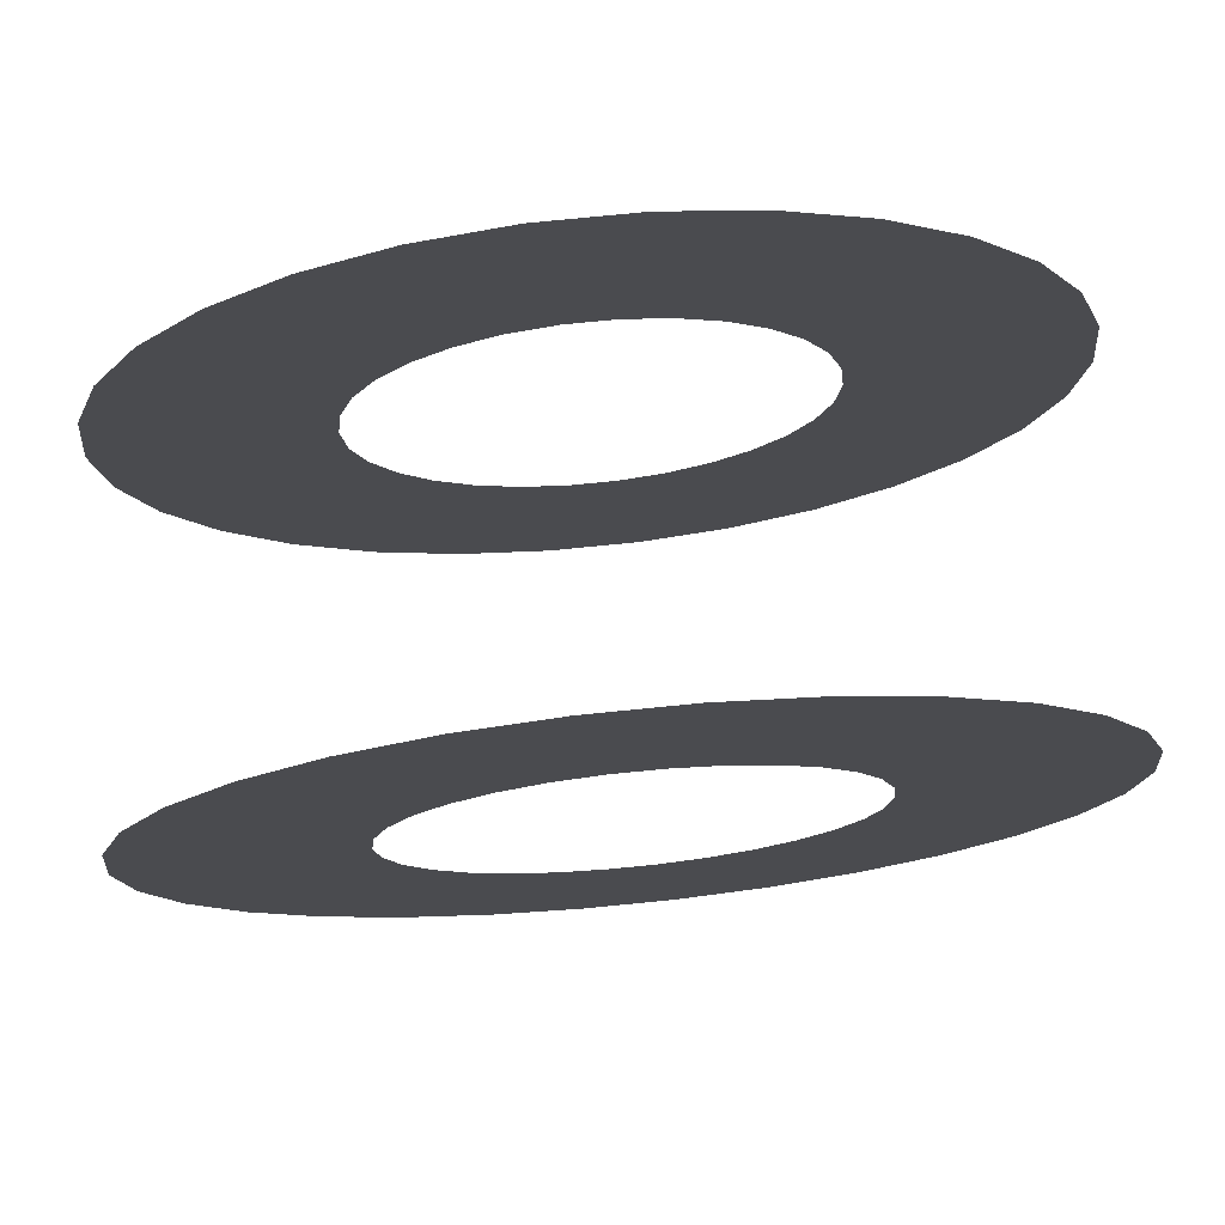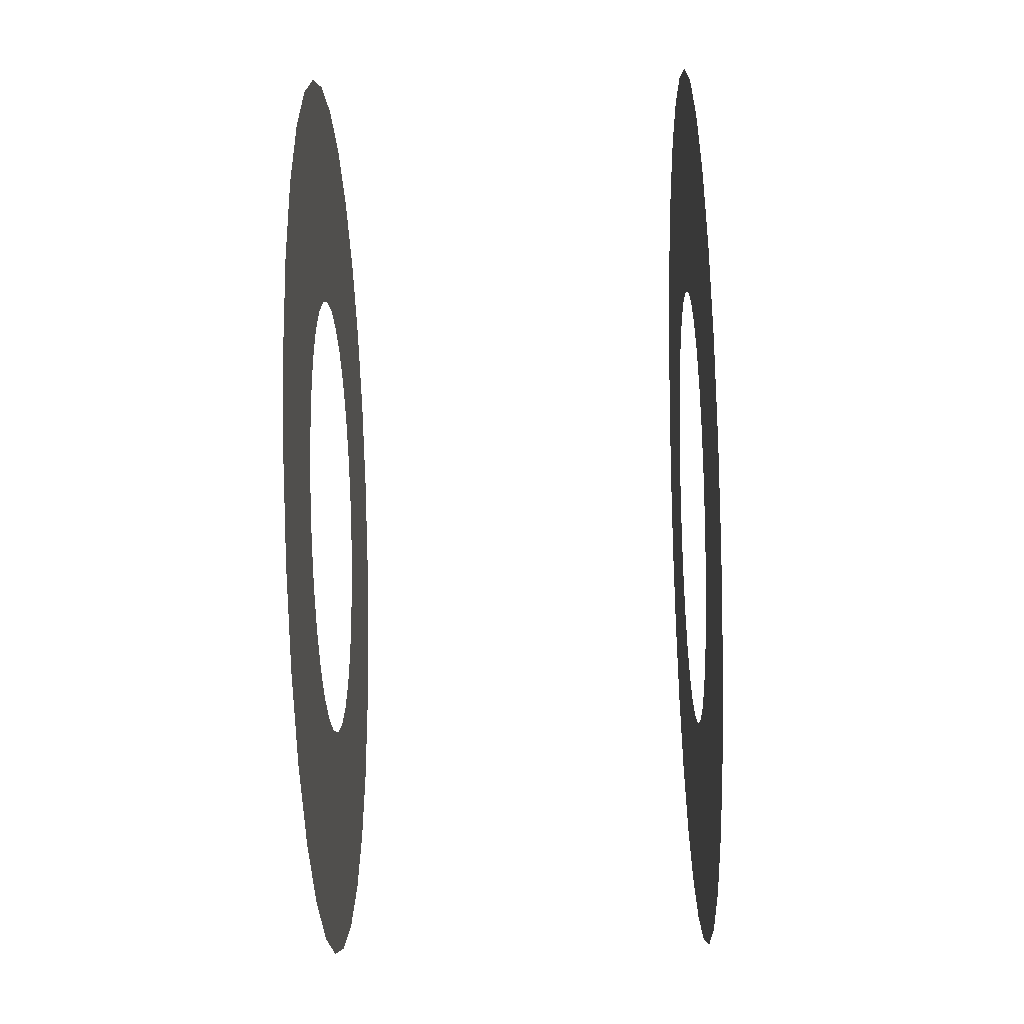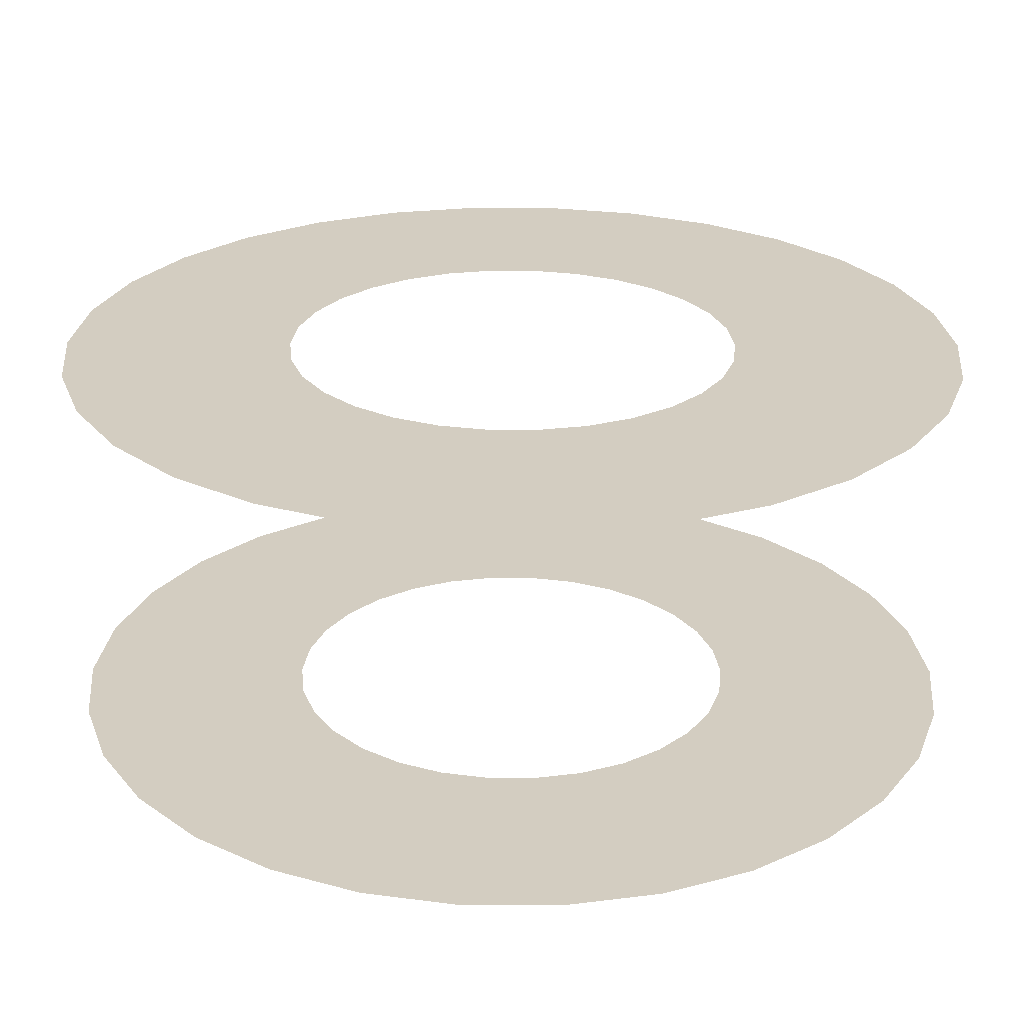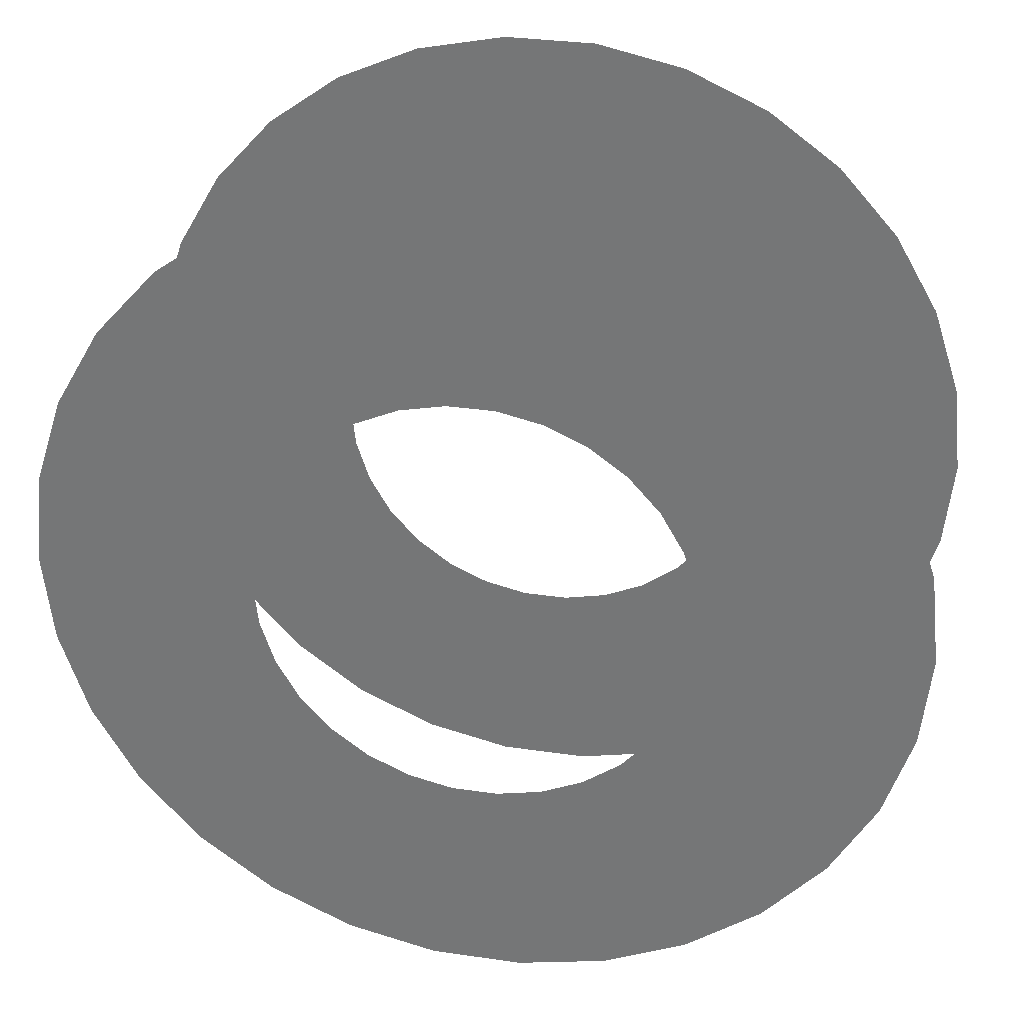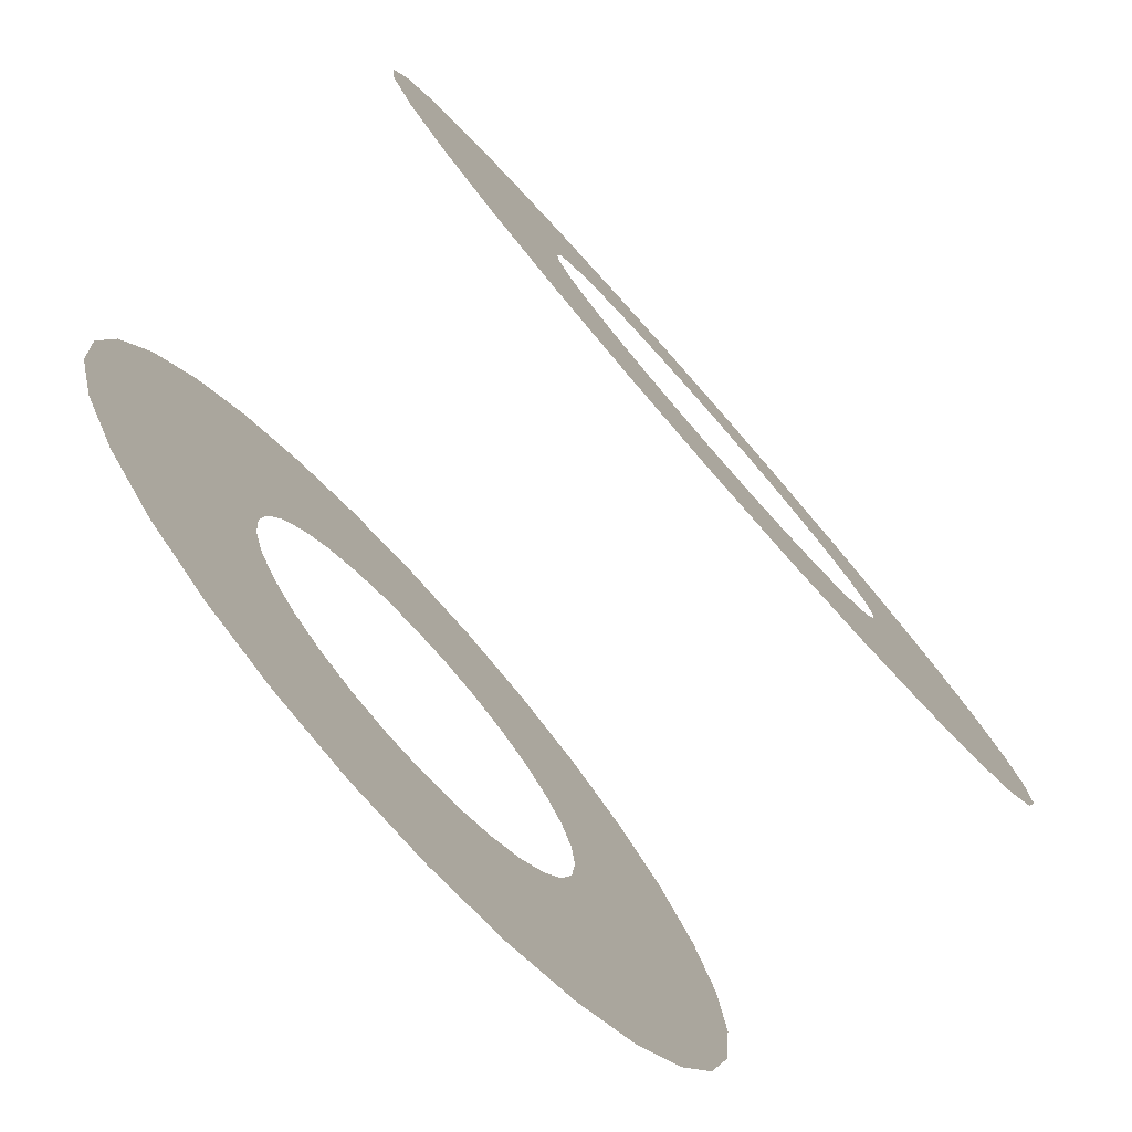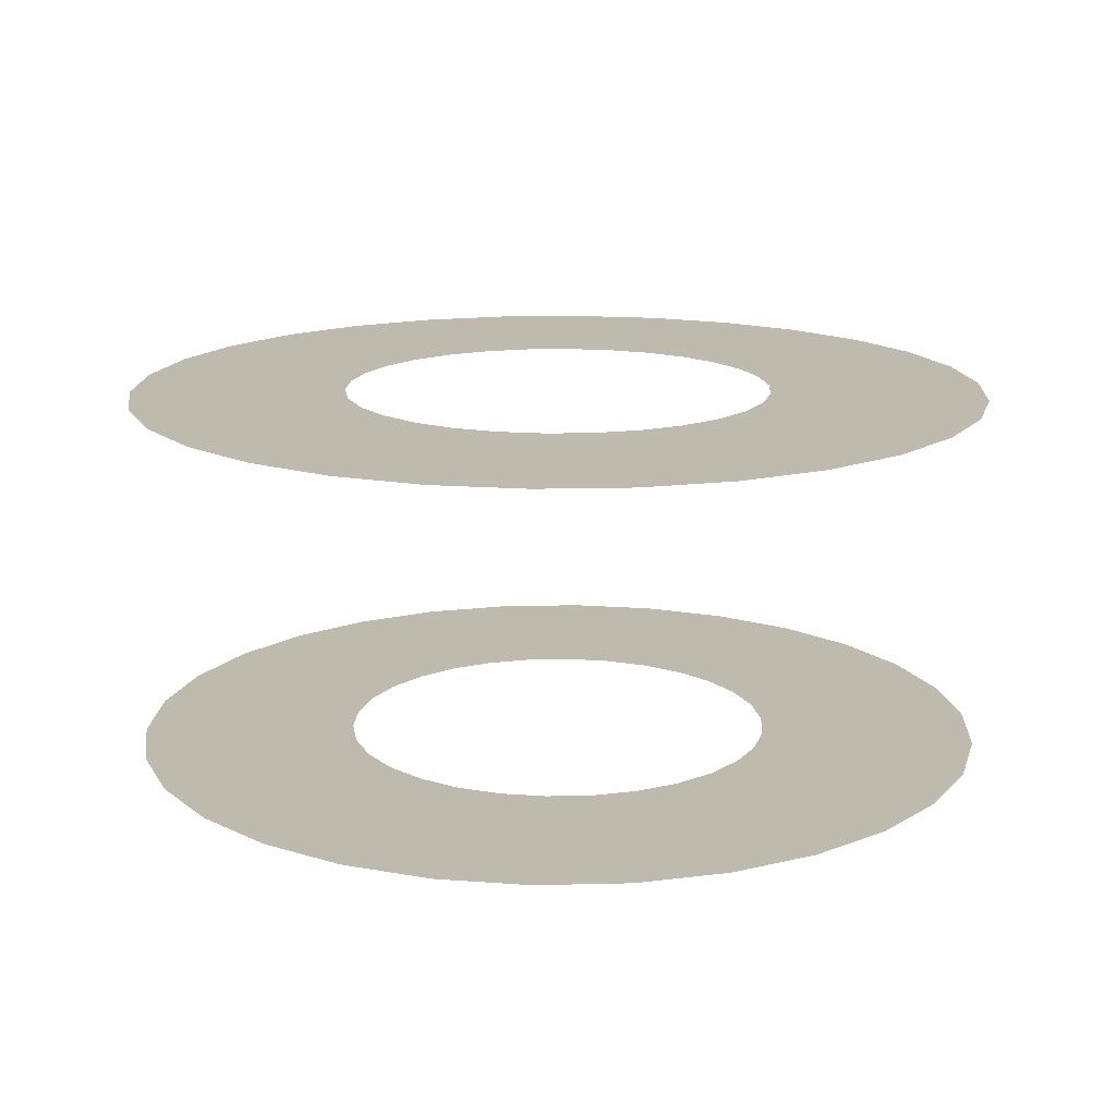
<metadata>
{"format":"obj","ext":"obj","renderer":"f3d","projection":"perspective","resolution":1024,"background":"white","views":[{"elev":75.5,"azim":174.3,"up":"+Z"},{"elev":-54.9,"azim":-88.1,"up":"+Z"},{"elev":-65.2,"azim":179.8,"up":"+Z"},{"elev":31.2,"azim":11.9,"up":"+Z"},{"elev":-79.6,"azim":-48.5,"up":"+Z"},{"elev":15.5,"azim":-87.0,"up":"+Y"}]}
</metadata>
<code>
o mesh-0_meshId0_name.003
v 12.13 13 -8.816
v 24.29 13 -17.64
v 13.7 13 -6.101
v 27.42 13 -12.21
v 14.67 13 -3.118
v 29.36 13 -6.241
v 15 13 2e-06
v 30.02 13 2e-06
v 14.67 13 3.118
v 29.36 13 6.241
v 13.7 13 6.101
v 27.42 13 12.21
v 12.13 13 8.816
v 24.29 13 17.64
v 10.04 13 11.15
v 20.09 13 22.31
v 7.5 13 12.99
v 15.01 13 26
v 4.635 13 14.27
v 9.276 13 28.55
v 1.567 13 14.92
v 3.138 13 29.85
v -1.567 13 14.92
v -3.138 13 29.85
v -4.635 13 14.27
v -9.276 13 28.55
v -7.5 13 12.99
v -15.01 13 26
v -10.04 13 11.15
v -20.09 13 22.31
v -12.13 13 8.816
v -24.29 13 17.64
v -13.7 13 6.101
v -27.42 13 12.21
v -14.67 13 3.118
v -29.36 13 6.241
v -15 13 2e-06
v -30.02 13 2e-06
v -14.67 13 -3.118
v -29.36 13 -6.241
v -13.7 13 -6.101
v -27.42 13 -12.21
v -12.13 13 -8.816
v -24.29 13 -17.64
v -10.04 13 -11.15
v -20.09 13 -22.31
v -7.5 13 -12.99
v -15.01 13 -26
v -4.635 13 -14.27
v -9.276 13 -28.55
v -1.567 13 -14.92
v -3.138 13 -29.85
v 1.567 13 -14.92
v 3.138 13 -29.85
v 4.635 13 -14.27
v 9.276 13 -28.55
v 7.5 13 -12.99
v 15.01 13 -26
v 10.04 13 -11.15
v 20.09 13 -22.31
v 30 -12 -2e-06
v 29.34 -12 -6.237
v 27.41 -12 -12.2
v 24.27 -12 -17.63
v 29.34 -12 6.237
v 27.41 -12 12.2
v 24.27 -12 17.63
v 20.07 -12 22.29
v 15 -12 25.98
v 9.271 -12 28.53
v 3.136 -12 29.83
v -3.136 -12 29.83
v -9.271 -12 28.53
v -15 -12 25.98
v -20.07 -12 22.29
v -24.27 -12 17.63
v -27.41 -12 12.2
v -29.34 -12 6.237
v -30 -12 -2e-06
v -29.34 -12 -6.237
v -27.41 -12 -12.2
v -24.27 -12 -17.63
v -20.07 -12 -22.29
v -15 -12 -25.98
v -9.271 -12 -28.53
v -3.136 -12 -29.84
v 3.136 -12 -29.84
v 9.271 -12 -28.53
v 15 -12 -25.98
v 20.07 -12 -22.29
v 15 -12 -2e-06
v 13.7 -12 -6.101
v 12.14 -12 -8.816
v 13.7 -12 6.101
v 10.04 -12 11.15
v 4.635 -12 14.27
v -1.568 -12 14.92
v -7.5 -12 12.99
v -12.14 -12 8.816
v -14.67 -12 3.119
v -14.67 -12 -3.119
v -12.14 -12 -8.816
v -7.5 -12 -12.99
v -1.568 -12 -14.92
v 4.635 -12 -14.27
v 12.14 -12 8.816
v 10.04 -12 -11.15
v 14.67 -12 3.119
v 14.67 -12 -3.119
v 7.5 -12 12.99
v 1.568 -12 14.92
v -4.635 -12 14.27
v -10.04 -12 11.15
v -13.7 -12 6.101
v -15 -12 -2e-06
v -13.7 -12 -6.101
v -10.04 -12 -11.15
v -4.635 -12 -14.27
v 1.568 -12 -14.92
v 7.5 -12 -12.99
f 3 2 1
f 3 4 2
f 5 4 3
f 5 6 4
f 7 6 5
f 7 8 6
f 9 8 7
f 9 10 8
f 11 10 9
f 11 12 10
f 13 12 11
f 13 14 12
f 15 14 13
f 15 16 14
f 17 16 15
f 17 18 16
f 19 18 17
f 19 20 18
f 21 20 19
f 21 22 20
f 23 22 21
f 23 24 22
f 25 24 23
f 25 26 24
f 27 26 25
f 27 28 26
f 29 28 27
f 29 30 28
f 31 30 29
f 31 32 30
f 33 32 31
f 33 34 32
f 35 34 33
f 35 36 34
f 37 36 35
f 37 38 36
f 39 38 37
f 39 40 38
f 41 40 39
f 41 42 40
f 43 42 41
f 43 44 42
f 45 44 43
f 45 46 44
f 47 46 45
f 47 48 46
f 49 48 47
f 49 50 48
f 51 50 49
f 51 52 50
f 53 52 51
f 53 54 52
f 55 54 53
f 55 56 54
f 57 56 55
f 57 58 56
f 59 58 57
f 59 60 58
f 1 60 59
f 1 2 60
f 109 62 61 91
f 92 63 62 109
f 90 64 93 107
f 89 90 107 120
f 89 120 105 88
f 87 88 105 119
f 87 119 104 86
f 85 86 104 118
f 85 118 103 84
f 83 84 103 117
f 83 117 102 82
f 81 82 102 116
f 81 116 101 80
f 79 80 101 115
f 79 115 100 78
f 77 78 100 114
f 77 114 99 76
f 75 76 99 113
f 75 113 98 74
f 73 74 98 112
f 73 112 97 72
f 71 72 97 111
f 71 111 96 70
f 69 70 96 110
f 69 110 95 68
f 67 68 95 106
f 67 106 94 66
f 65 66 94 108
f 65 108 91 61
f 64 63 92 93

</code>
